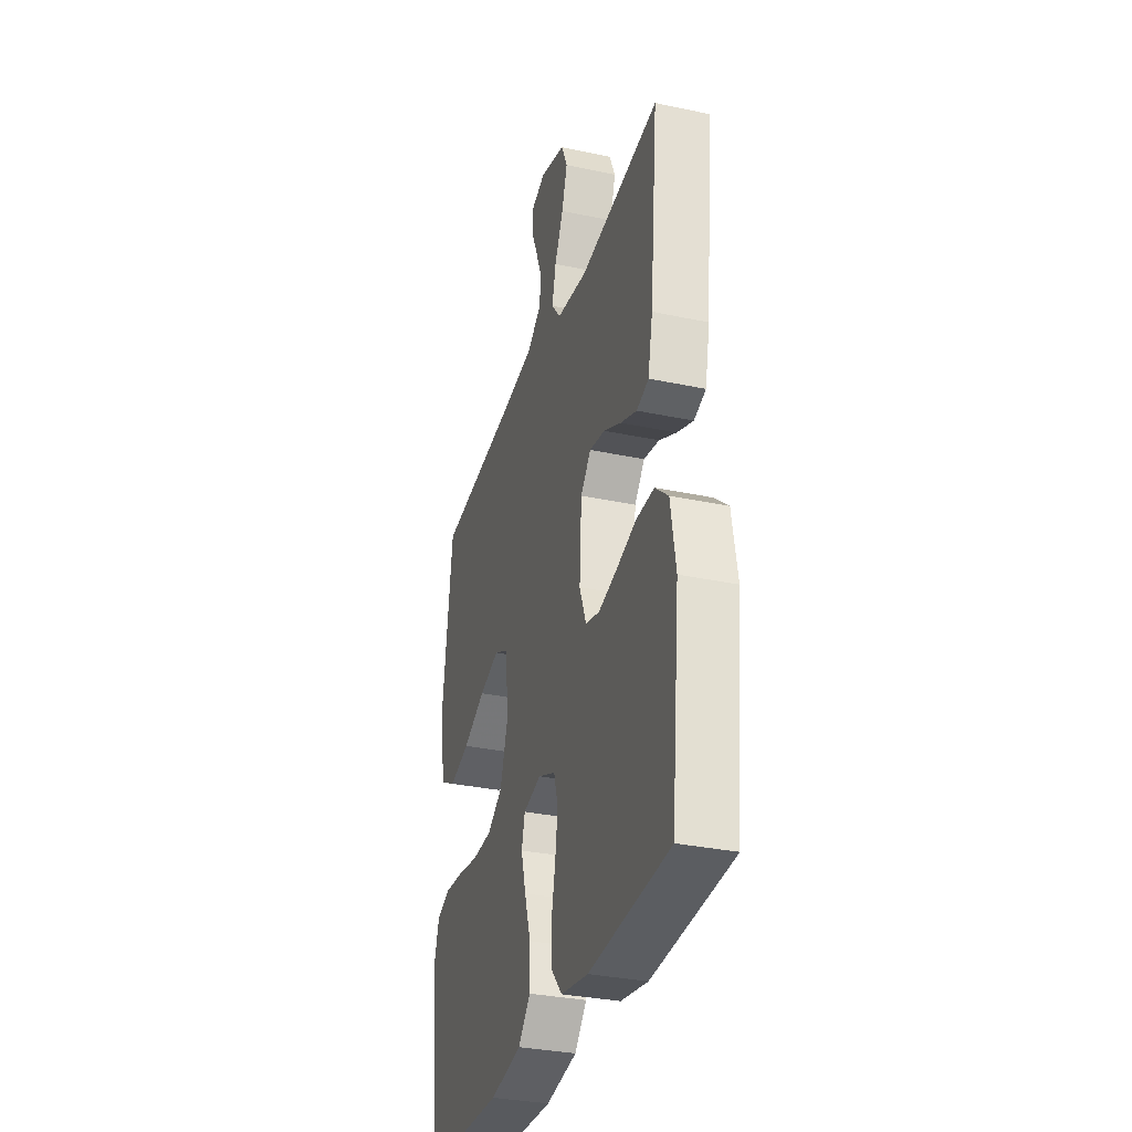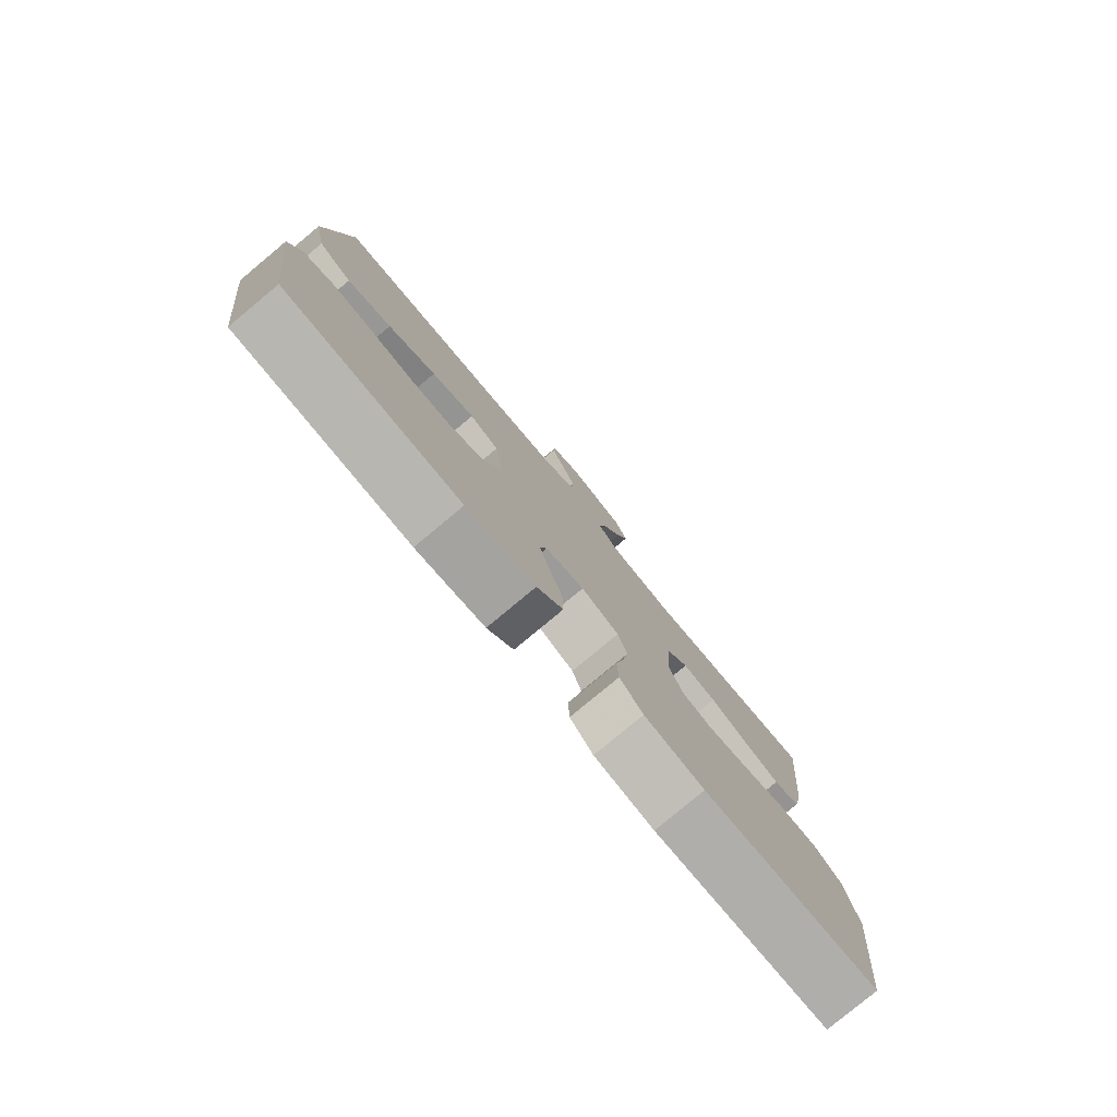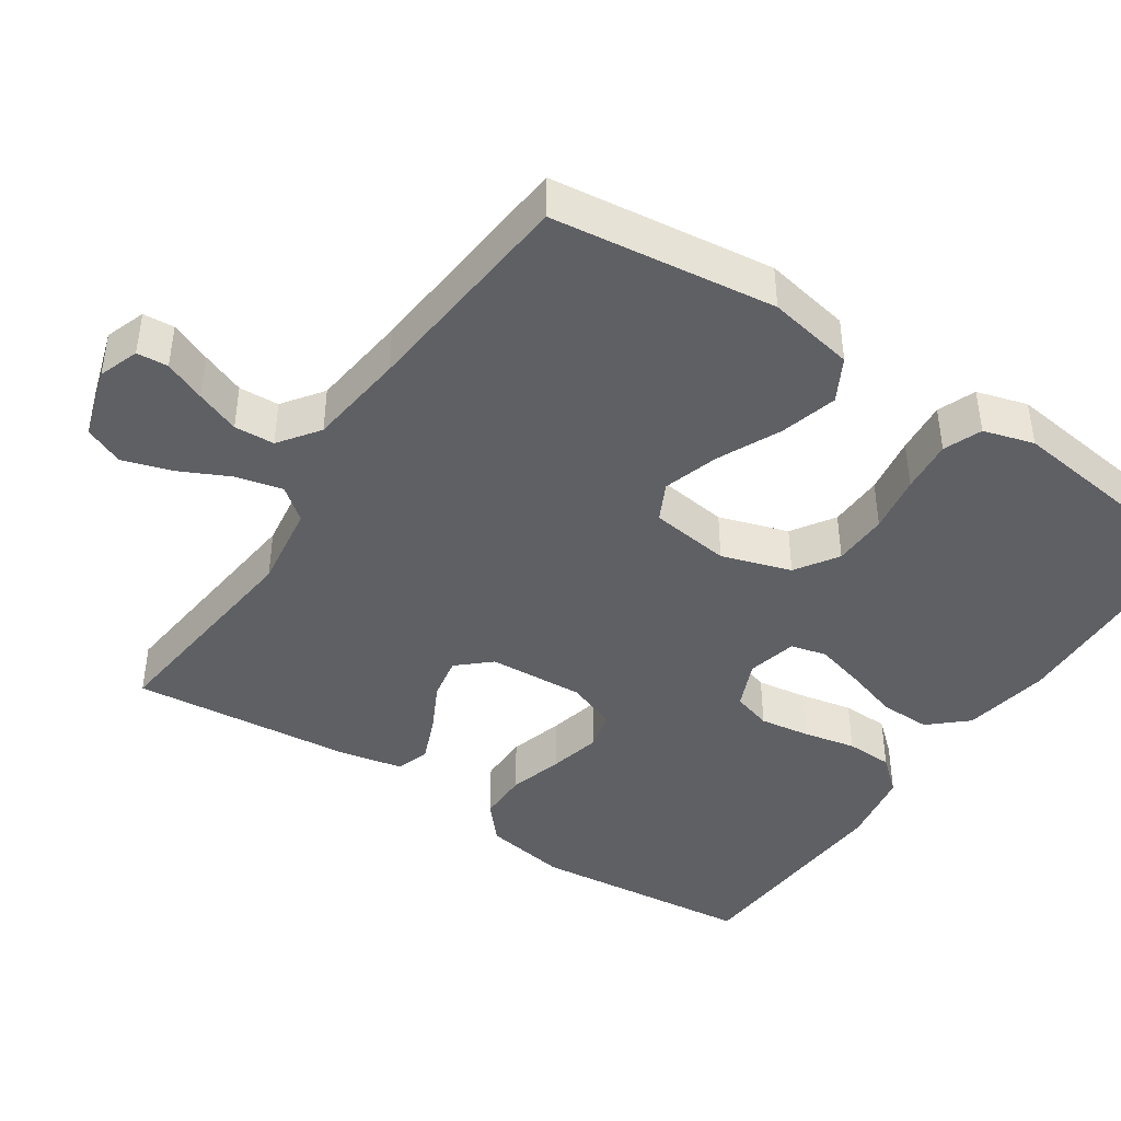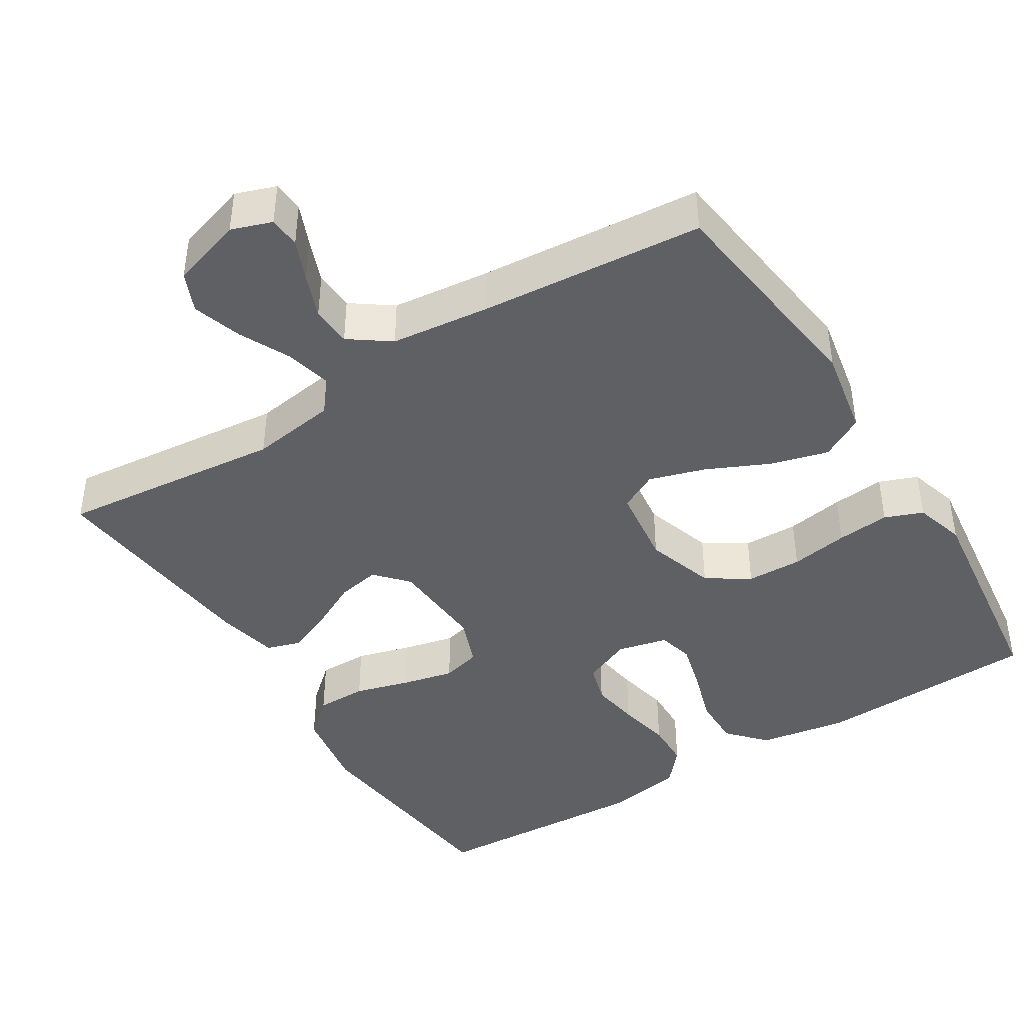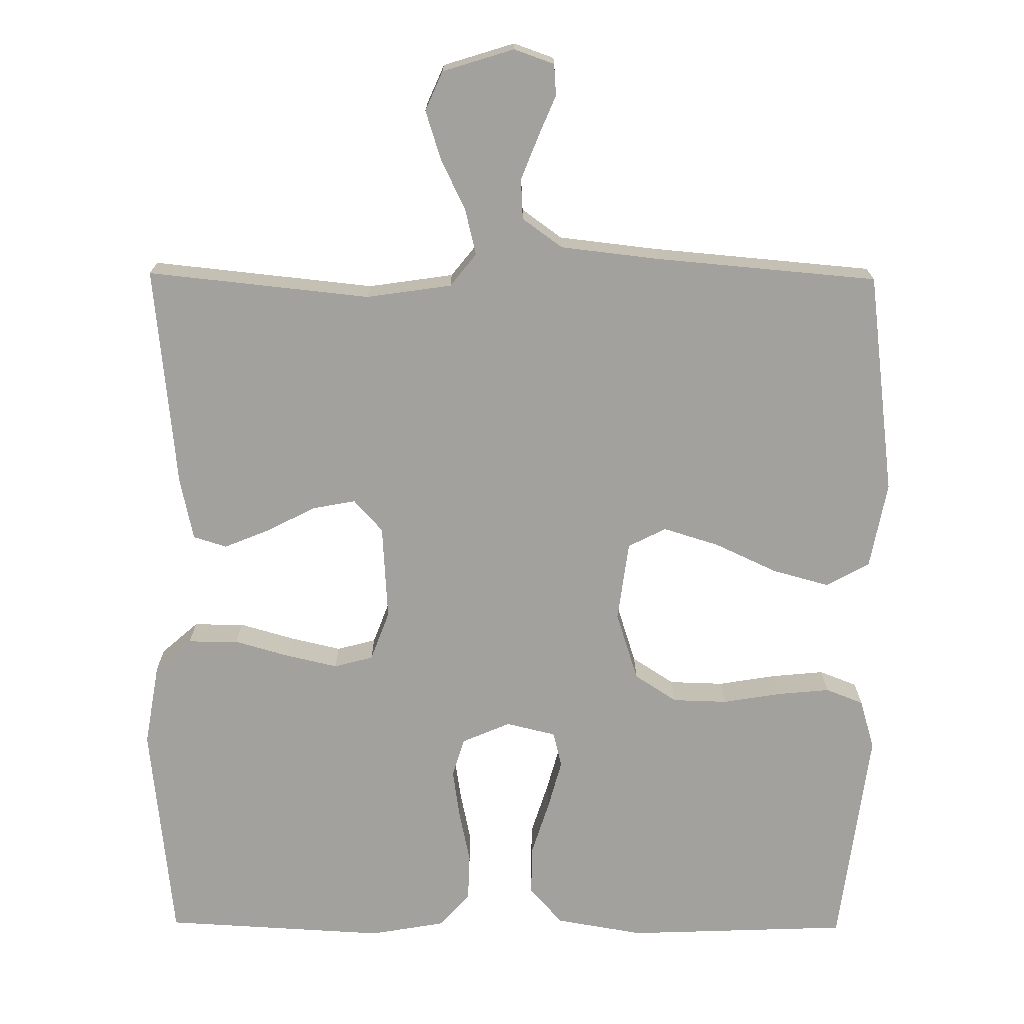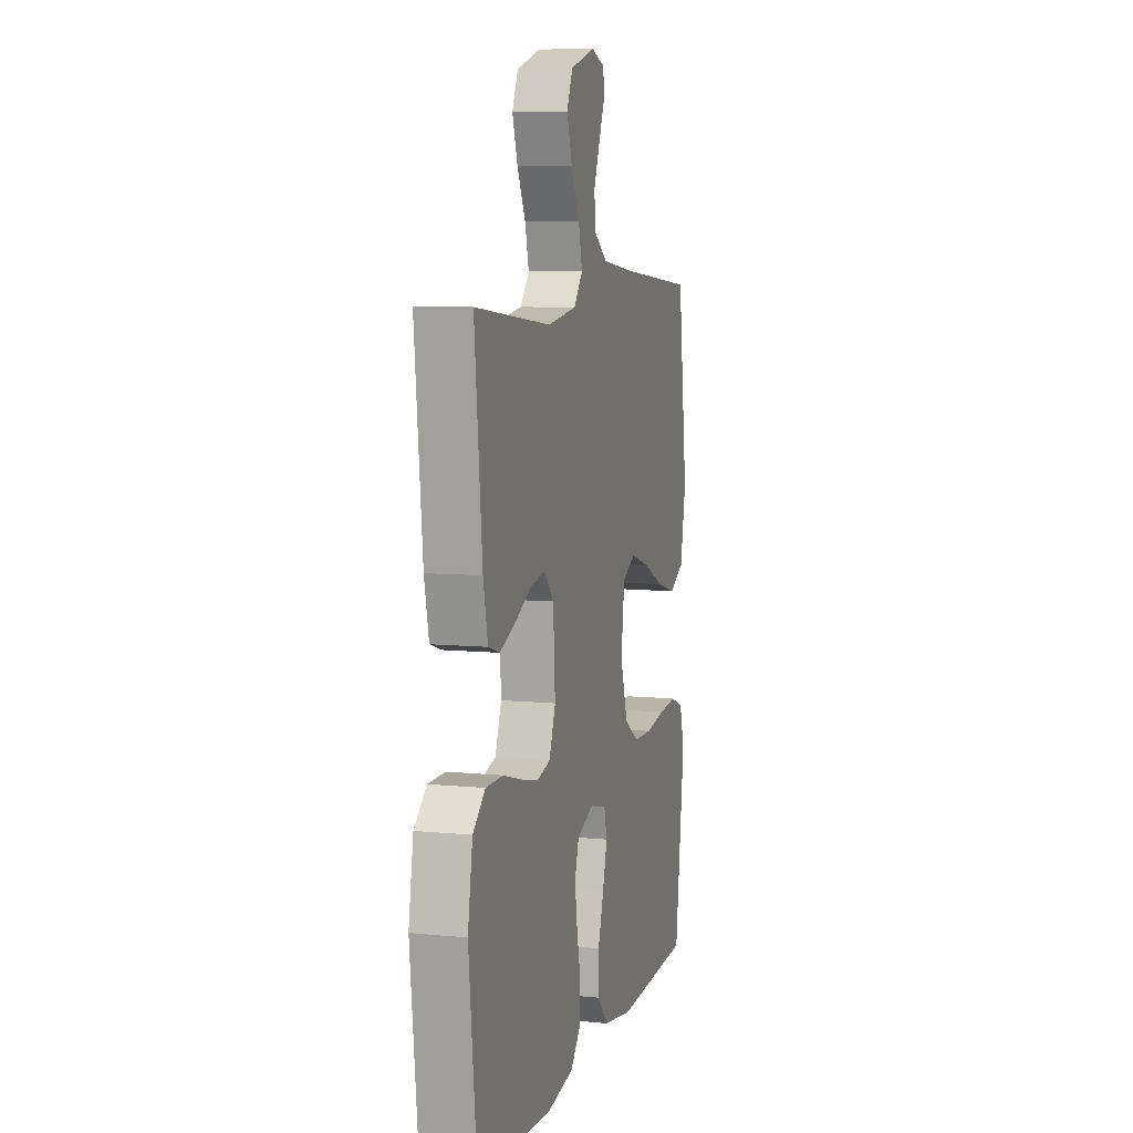
<metadata>
{"format":"obj","ext":"obj","renderer":"f3d","projection":"perspective","resolution":1024,"background":"white","views":[{"elev":-32.7,"azim":-106.4,"up":"+Z"},{"elev":-79.9,"azim":129.7,"up":"+Z"},{"elev":-42.8,"azim":56.1,"up":"+Y"},{"elev":-42.6,"azim":32.0,"up":"+Y"},{"elev":-72.1,"azim":-0.5,"up":"+Y"},{"elev":7.8,"azim":-74.4,"up":"+Z"}]}
</metadata>
<code>
v -0.5 0.07 -0.5
v -0.532 0.07 -0.2
v -0.513 0.07 -0.087
v -0.464 0.07 -0.044
v -0.396 0.07 -0.044
v -0.322 0.07 -0.065
v -0.253 0.07 -0.081
v -0.2 0.07 -0.067
v -0.175 0.07 0
v -0.183 0.07 0.129
v -0.222 0.07 0.172
v -0.28 0.07 0.161
v -0.346 0.07 0.127
v -0.407 0.07 0.102
v -0.452 0.07 0.116
v -0.47 0.07 0.2
v -0.5 0.07 0.5
v -0.2 0.07 0.469
v -0.085 0.07 0.486
v -0.05 0.07 0.53
v -0.065 0.07 0.592
v -0.098 0.07 0.66
v -0.119 0.07 0.726
v -0.096 0.07 0.779
v 0 0.07 0.809
v 0.054 0.07 0.79
v 0.057 0.07 0.748
v 0.034 0.07 0.693
v 0.011 0.07 0.634
v 0.014 0.07 0.58
v 0.068 0.07 0.541
v 0.2 0.07 0.526
v 0.5 0.07 0.5
v 0.538 0.07 0.2
v 0.516 0.07 0.083
v 0.458 0.07 0.051
v 0.381 0.07 0.072
v 0.297 0.07 0.111
v 0.222 0.07 0.134
v 0.171 0.07 0.108
v 0.157 0.07 0
v 0.187 0.07 -0.093
v 0.244 0.07 -0.13
v 0.318 0.07 -0.132
v 0.396 0.07 -0.119
v 0.467 0.07 -0.112
v 0.518 0.07 -0.132
v 0.538 0.07 -0.2
v 0.5 0.07 -0.5
v 0.2 0.07 -0.512
v 0.082 0.07 -0.492
v 0.037 0.07 -0.442
v 0.038 0.07 -0.374
v 0.061 0.07 -0.301
v 0.079 0.07 -0.234
v 0.067 0.07 -0.186
v 0 0.07 -0.17
v -0.065 0.07 -0.198
v -0.081 0.07 -0.251
v -0.071 0.07 -0.318
v -0.056 0.07 -0.389
v -0.058 0.07 -0.452
v -0.098 0.07 -0.498
v -0.2 0.07 -0.516
v -0.5 0 -0.5
v -0.532 0 -0.2
v -0.513 0 -0.087
v -0.464 0 -0.044
v -0.396 0 -0.044
v -0.322 0 -0.065
v -0.253 0 -0.081
v -0.2 0 -0.067
v -0.175 0 0
v -0.183 0 0.129
v -0.222 0 0.172
v -0.28 0 0.161
v -0.346 0 0.127
v -0.407 0 0.102
v -0.452 0 0.116
v -0.47 0 0.2
v -0.5 0 0.5
v -0.2 0 0.469
v -0.085 0 0.486
v -0.05 0 0.53
v -0.065 0 0.592
v -0.098 0 0.66
v -0.119 0 0.726
v -0.096 0 0.779
v 0 0 0.809
v 0.054 0 0.79
v 0.057 0 0.748
v 0.034 0 0.693
v 0.011 0 0.634
v 0.014 0 0.58
v 0.068 0 0.541
v 0.2 0 0.526
v 0.5 0 0.5
v 0.538 0 0.2
v 0.516 0 0.083
v 0.458 0 0.051
v 0.381 0 0.072
v 0.297 0 0.111
v 0.222 0 0.134
v 0.171 0 0.108
v 0.157 0 0
v 0.187 0 -0.093
v 0.244 0 -0.13
v 0.318 0 -0.132
v 0.396 0 -0.119
v 0.467 0 -0.112
v 0.518 0 -0.132
v 0.538 0 -0.2
v 0.5 0 -0.5
v 0.2 0 -0.512
v 0.082 0 -0.492
v 0.037 0 -0.442
v 0.038 0 -0.374
v 0.061 0 -0.301
v 0.079 0 -0.234
v 0.067 0 -0.186
v 0 0 -0.17
v -0.065 0 -0.198
v -0.081 0 -0.251
v -0.071 0 -0.318
v -0.056 0 -0.389
v -0.058 0 -0.452
v -0.098 0 -0.498
v -0.2 0 -0.516
f 60 61 62 63
f 59 60 63 64
f 58 59 64 1
f 51 52 53 54
f 51 54 55
f 50 51 55
f 49 50 55 56
f 47 48 49 56
f 44 45 46 47
f 35 36 37 38
f 35 38 39
f 32 33 34 35
f 31 32 35 39
f 30 31 39 40
f 25 26 27 28
f 25 28 29
f 24 25 29 30
f 21 22 23 24
f 20 21 24 30
f 15 16 17 18
f 15 18 19
f 12 13 14 15
f 12 15 19
f 11 12 19 20
f 3 4 5 6
f 3 6 7
f 58 1 2 3
f 57 58 3 7
f 44 47 56 57
f 43 44 57
f 42 43 57 7
f 20 30 40 41
f 10 11 20 41
f 9 10 41 42
f 8 9 42
f 7 8 42
f 127 126 125 124
f 128 127 124 123
f 65 128 123 122
f 118 117 116 115
f 119 118 115
f 119 115 114
f 120 119 114 113
f 120 113 112 111
f 111 110 109 108
f 102 101 100 99
f 103 102 99
f 99 98 97 96
f 103 99 96 95
f 104 103 95 94
f 92 91 90 89
f 93 92 89
f 94 93 89 88
f 88 87 86 85
f 94 88 85 84
f 82 81 80 79
f 83 82 79
f 79 78 77 76
f 83 79 76
f 84 83 76 75
f 70 69 68 67
f 71 70 67
f 67 66 65 122
f 71 67 122 121
f 121 120 111 108
f 121 108 107
f 71 121 107 106
f 105 104 94 84
f 105 84 75 74
f 106 105 74 73
f 106 73 72
f 106 72 71
f 1 65 66 2
f 2 66 67 3
f 3 67 68 4
f 4 68 69 5
f 5 69 70 6
f 6 70 71 7
f 7 71 72 8
f 8 72 73 9
f 9 73 74 10
f 10 74 75 11
f 11 75 76 12
f 12 76 77 13
f 13 77 78 14
f 14 78 79 15
f 15 79 80 16
f 16 80 81 17
f 17 81 82 18
f 18 82 83 19
f 19 83 84 20
f 20 84 85 21
f 21 85 86 22
f 22 86 87 23
f 23 87 88 24
f 24 88 89 25
f 25 89 90 26
f 26 90 91 27
f 27 91 92 28
f 28 92 93 29
f 29 93 94 30
f 30 94 95 31
f 31 95 96 32
f 32 96 97 33
f 33 97 98 34
f 34 98 99 35
f 35 99 100 36
f 36 100 101 37
f 37 101 102 38
f 38 102 103 39
f 39 103 104 40
f 40 104 105 41
f 41 105 106 42
f 42 106 107 43
f 43 107 108 44
f 44 108 109 45
f 45 109 110 46
f 46 110 111 47
f 47 111 112 48
f 48 112 113 49
f 49 113 114 50
f 50 114 115 51
f 51 115 116 52
f 52 116 117 53
f 53 117 118 54
f 54 118 119 55
f 55 119 120 56
f 56 120 121 57
f 57 121 122 58
f 58 122 123 59
f 59 123 124 60
f 60 124 125 61
f 61 125 126 62
f 62 126 127 63
f 63 127 128 64
f 64 128 65 1

</code>
